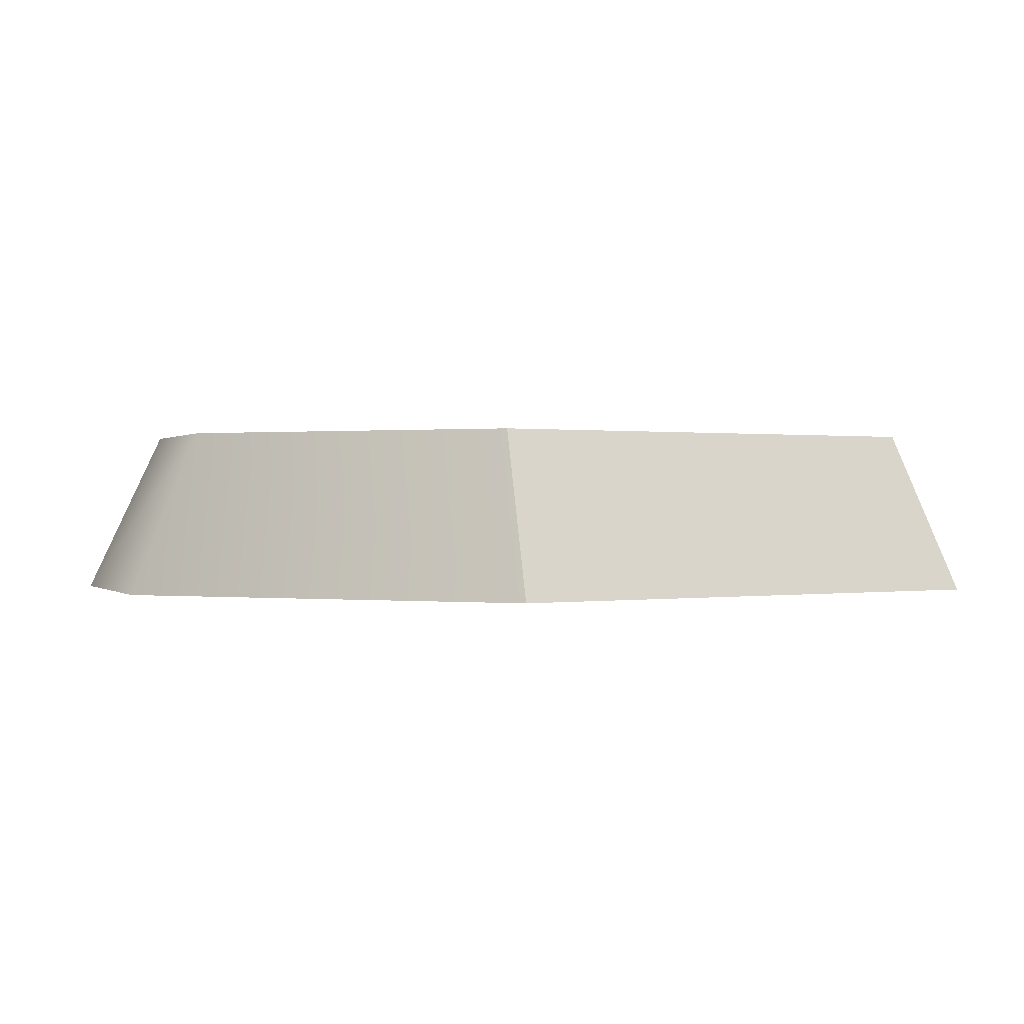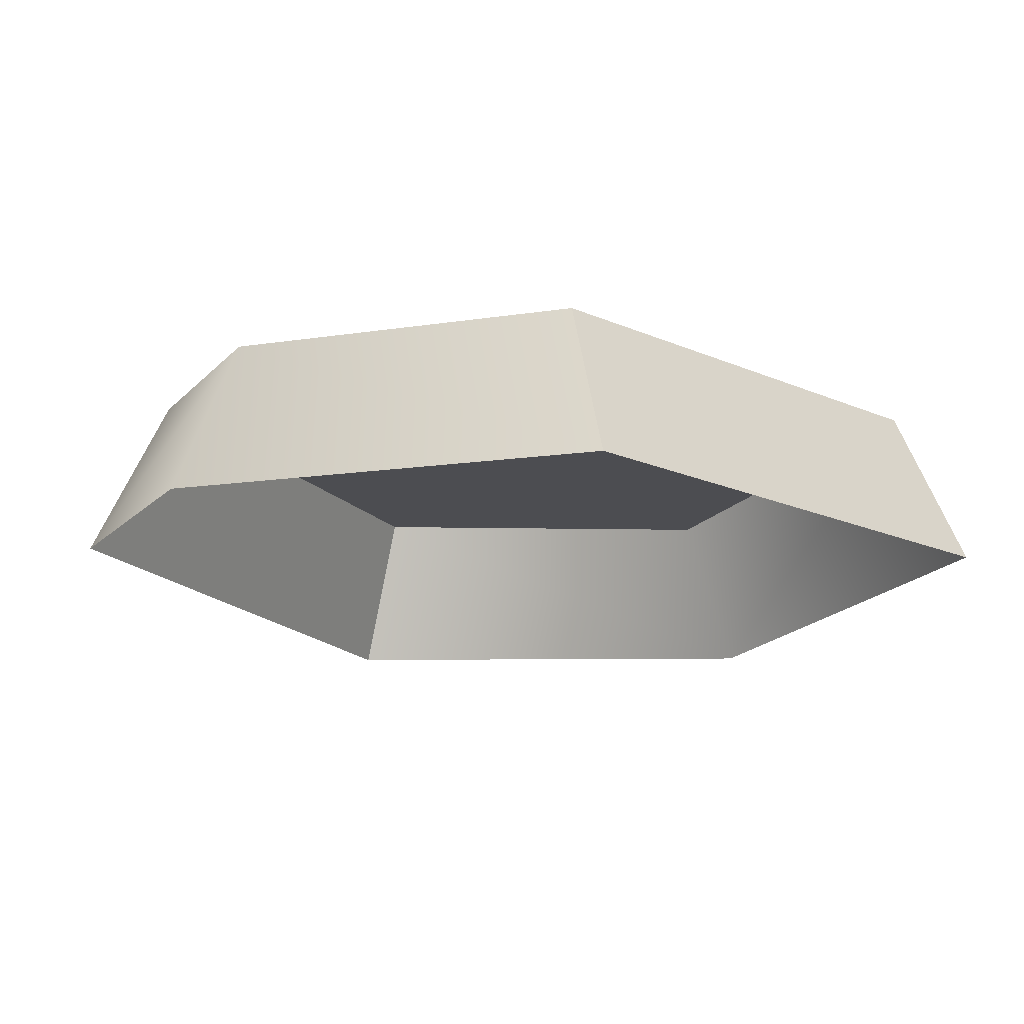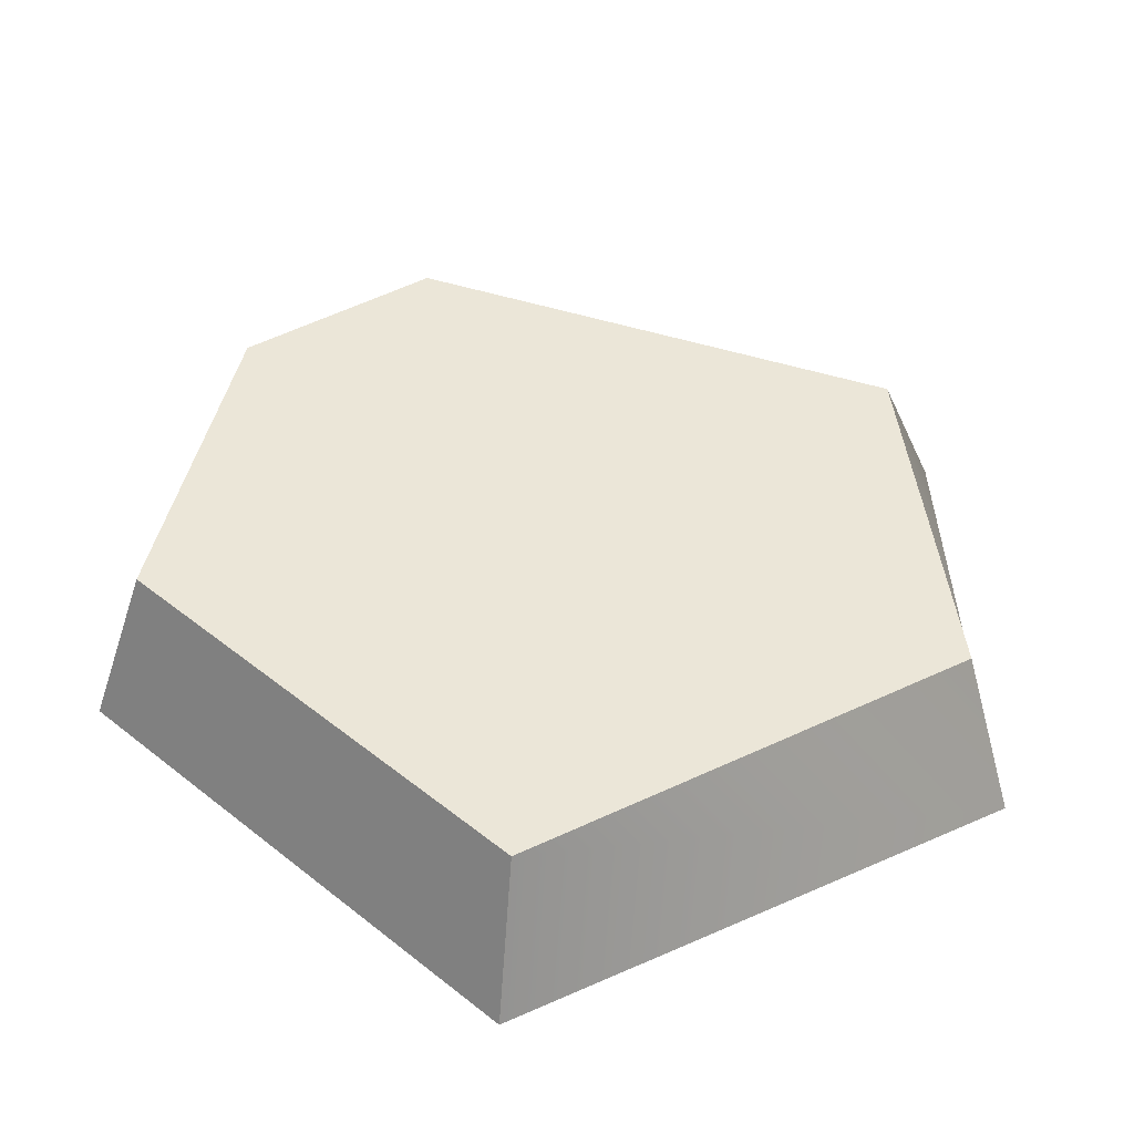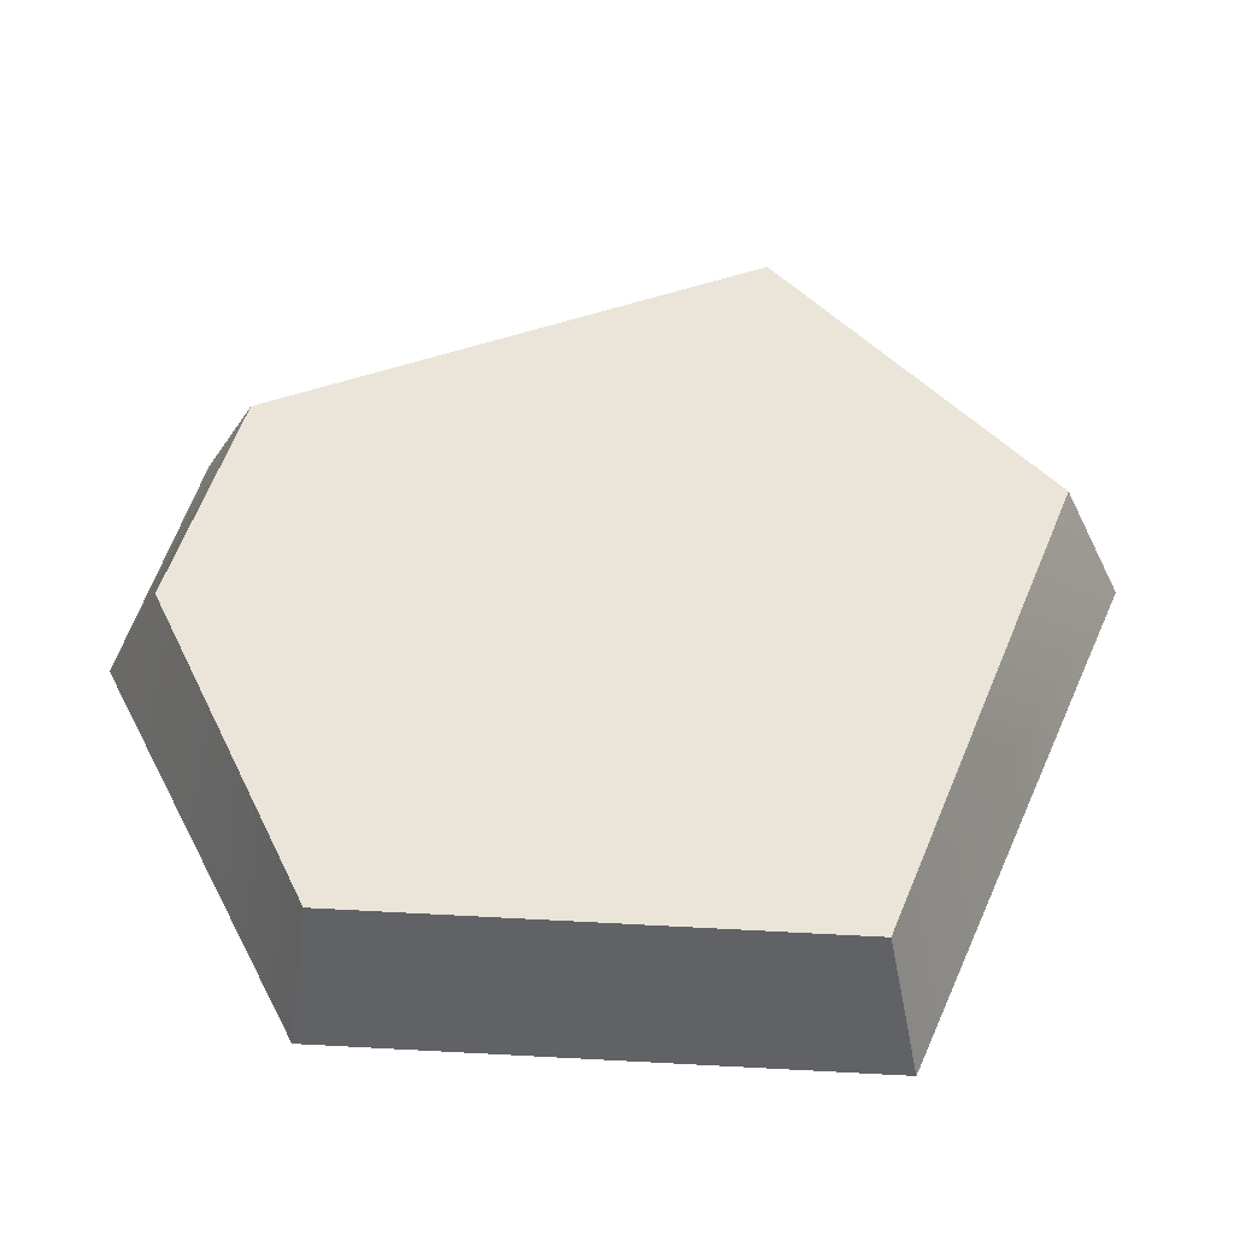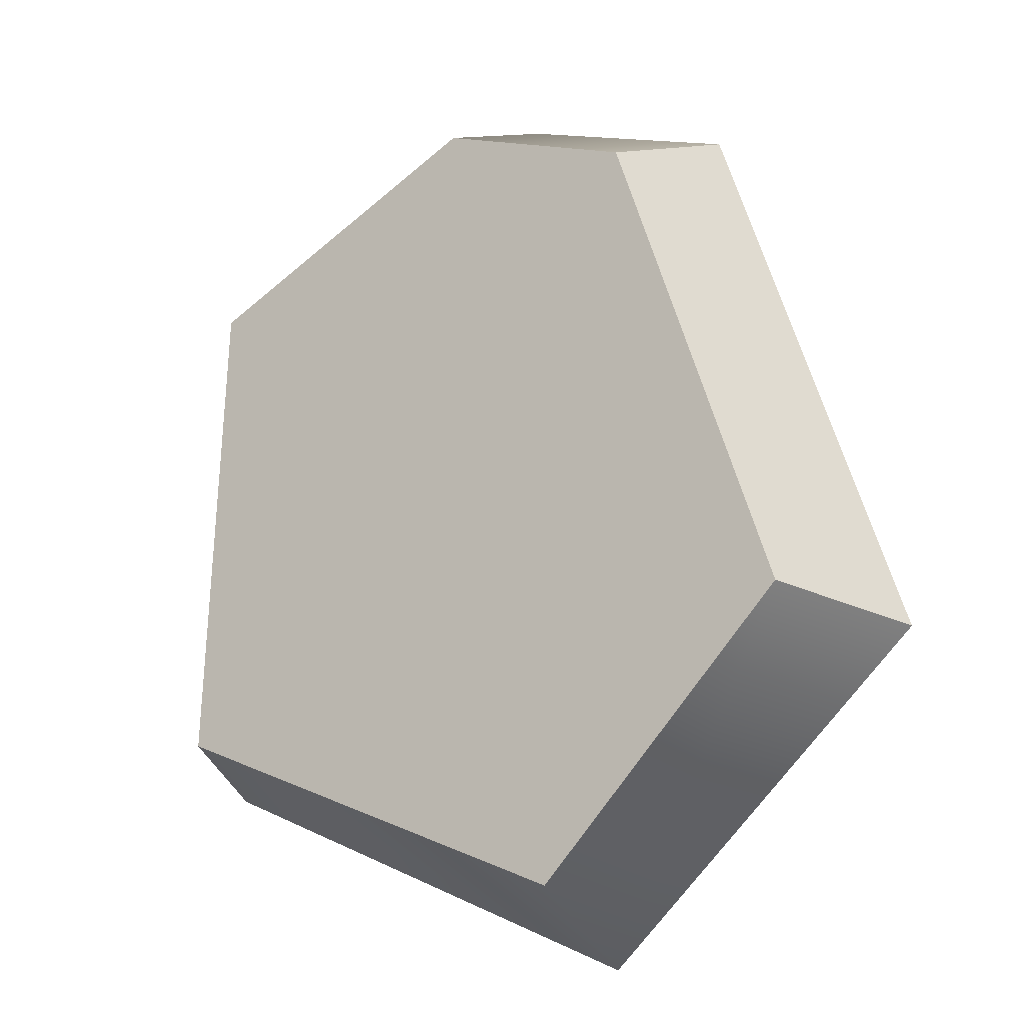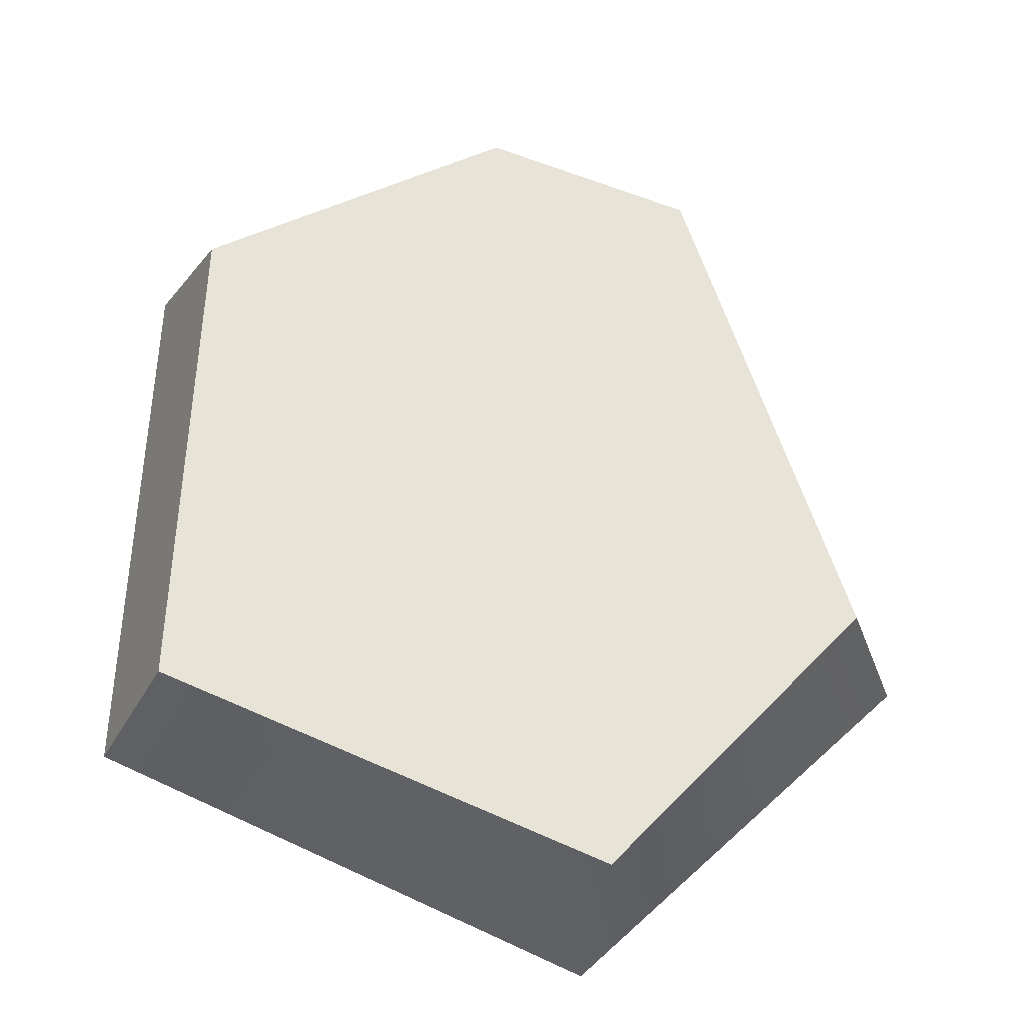
<metadata>
{"format":"obj","ext":"obj","renderer":"f3d","projection":"perspective","resolution":1024,"background":"white","views":[{"elev":0.3,"azim":52.5,"up":"+Y"},{"elev":-16.1,"azim":44.2,"up":"+Y"},{"elev":46.4,"azim":129.3,"up":"+Y"},{"elev":59.1,"azim":90.3,"up":"+Y"},{"elev":-16.7,"azim":-147.3,"up":"+Z"},{"elev":-26.1,"azim":174.5,"up":"+Z"}]}
</metadata>
<code>
v -0.2932 0 0.3153
v 0.3085 0 0.1933
v -0.2542 0.1572 0.2527
v 0.2519 0.1572 0.1713
v -0.4195 0.1572 -0.2276
v 0.2759 0.1572 -0.3131
v -0.488 0 -0.2483
v 0.3353 0 -0.3457
v -0.1639 0.1572 -0.4943
v -0.05134 0.1572 0.3221
v -0.06135 0 0.389
v -0.1531 0 -0.5612
f 10 11 2 4
f 9 10 4 6
f 12 9 6 8
f 2 8 6 4
f 7 1 3 5
f 3 10 9 5
f 1 11 10 3
f 5 9 12 7

</code>
